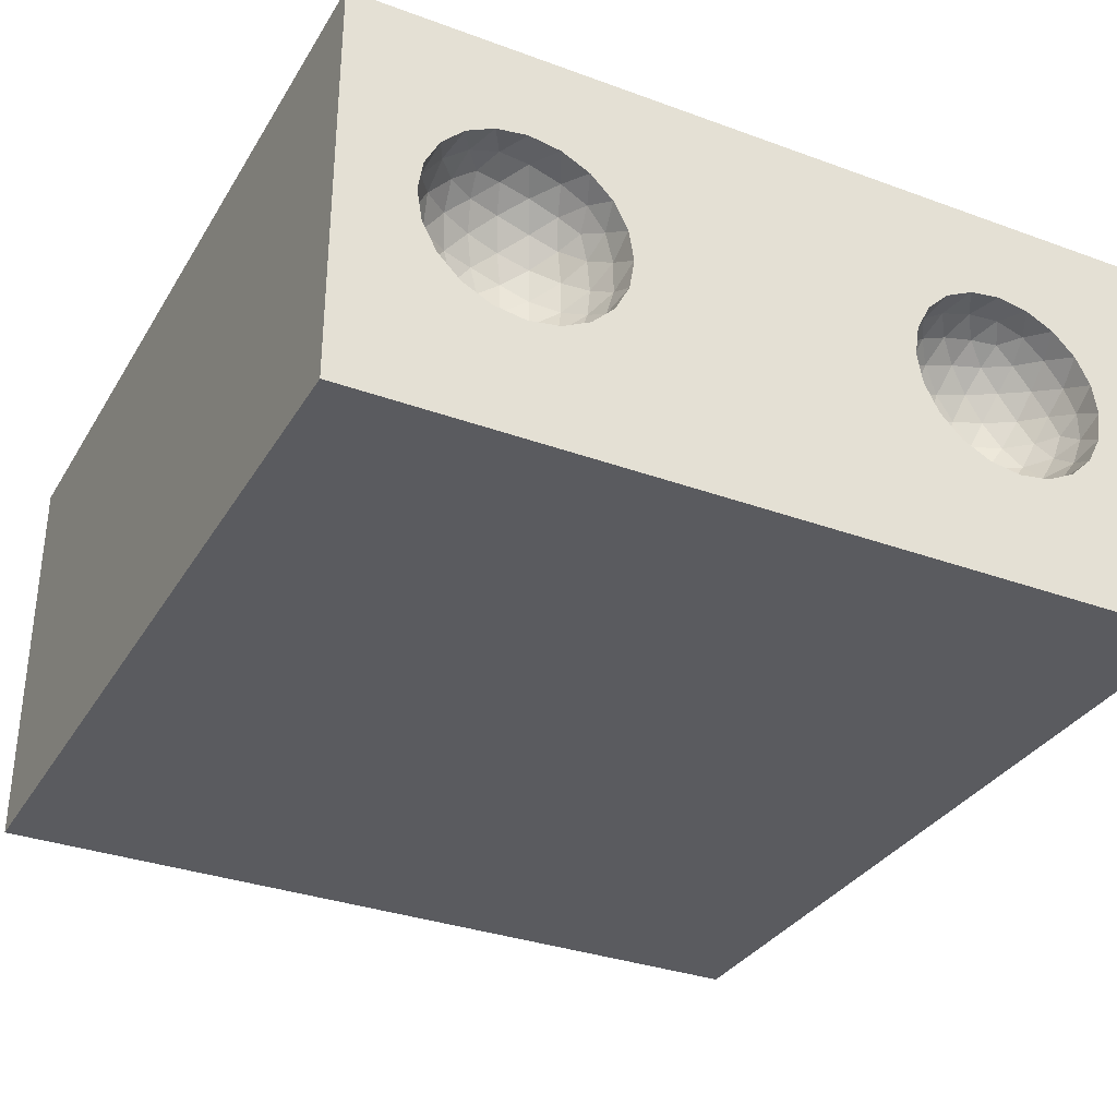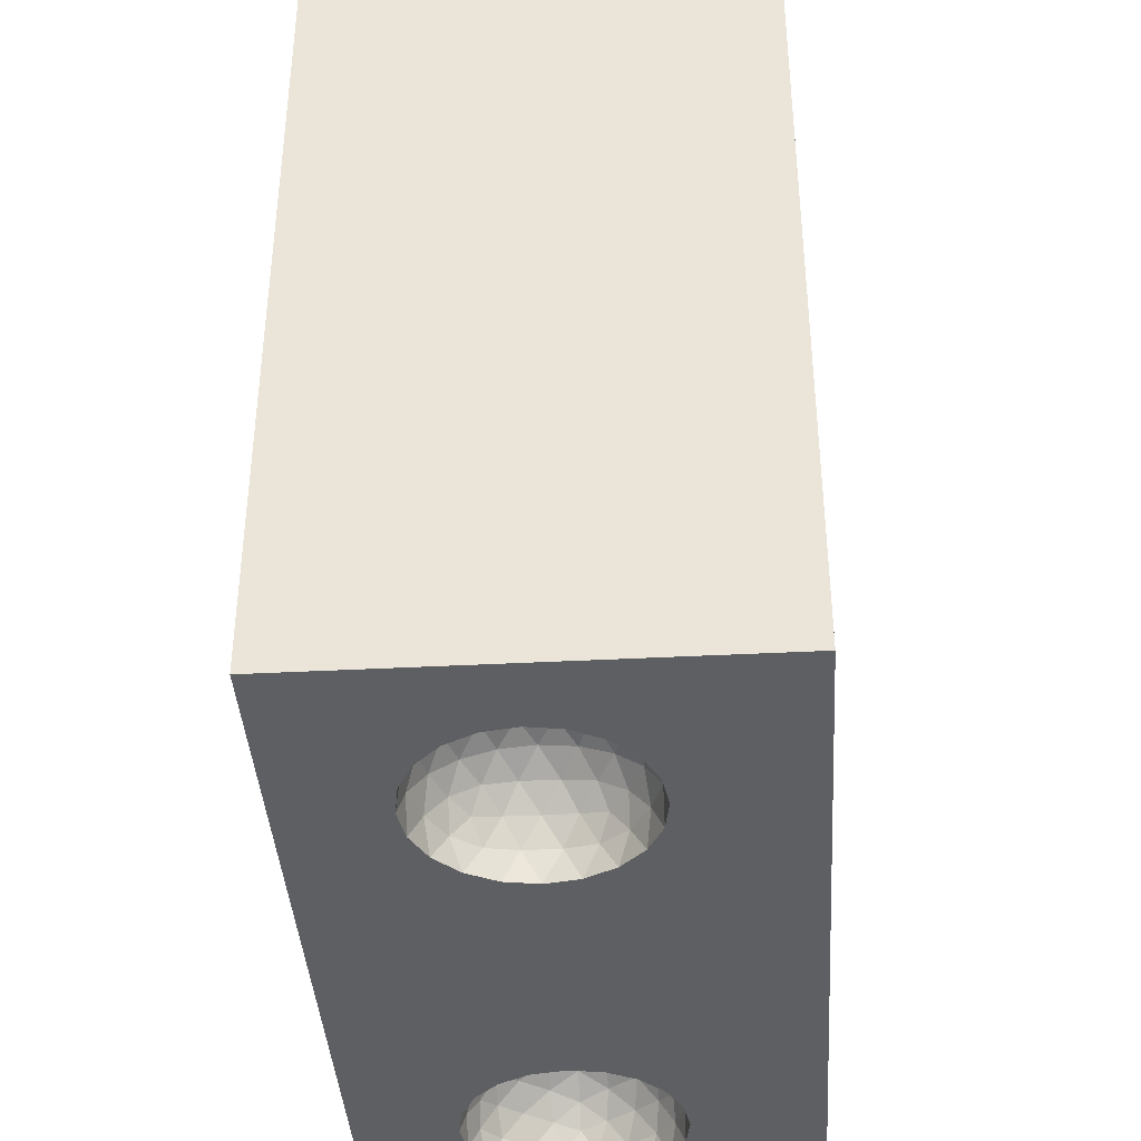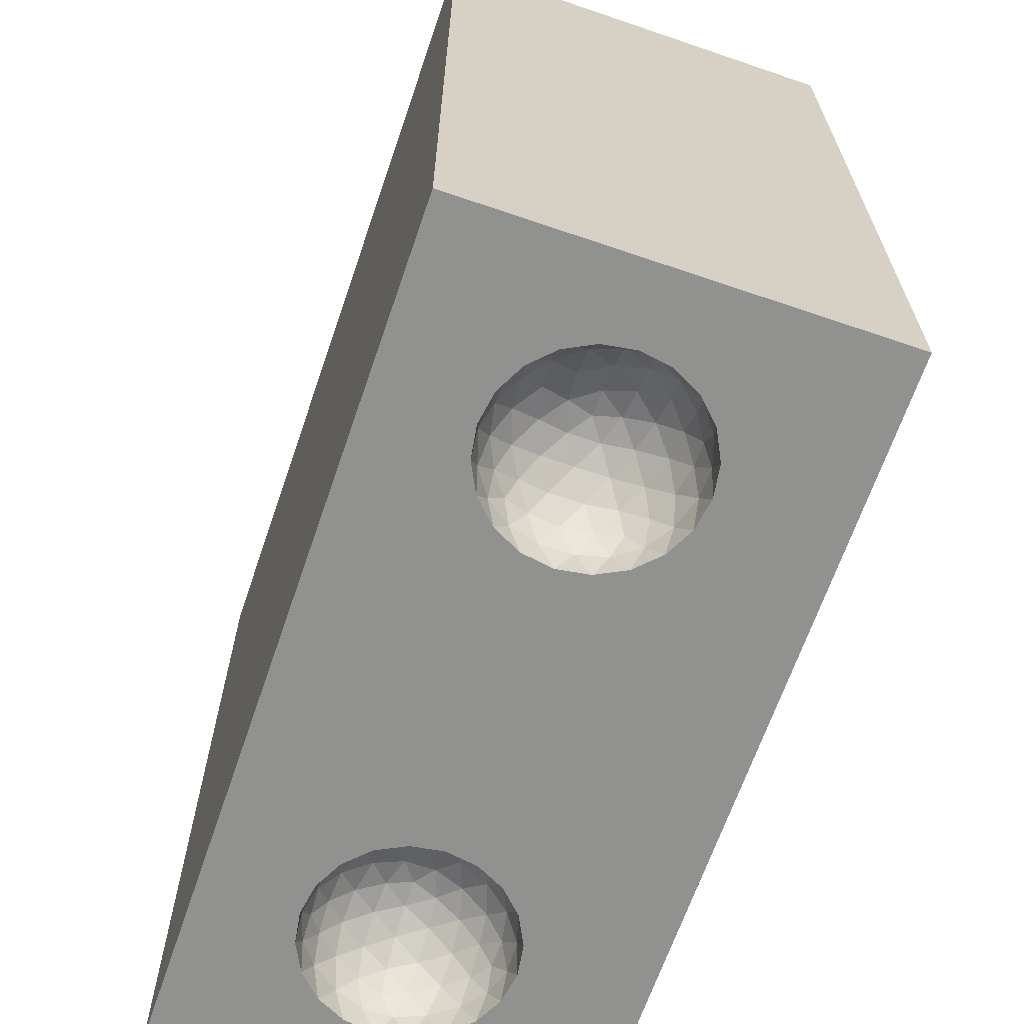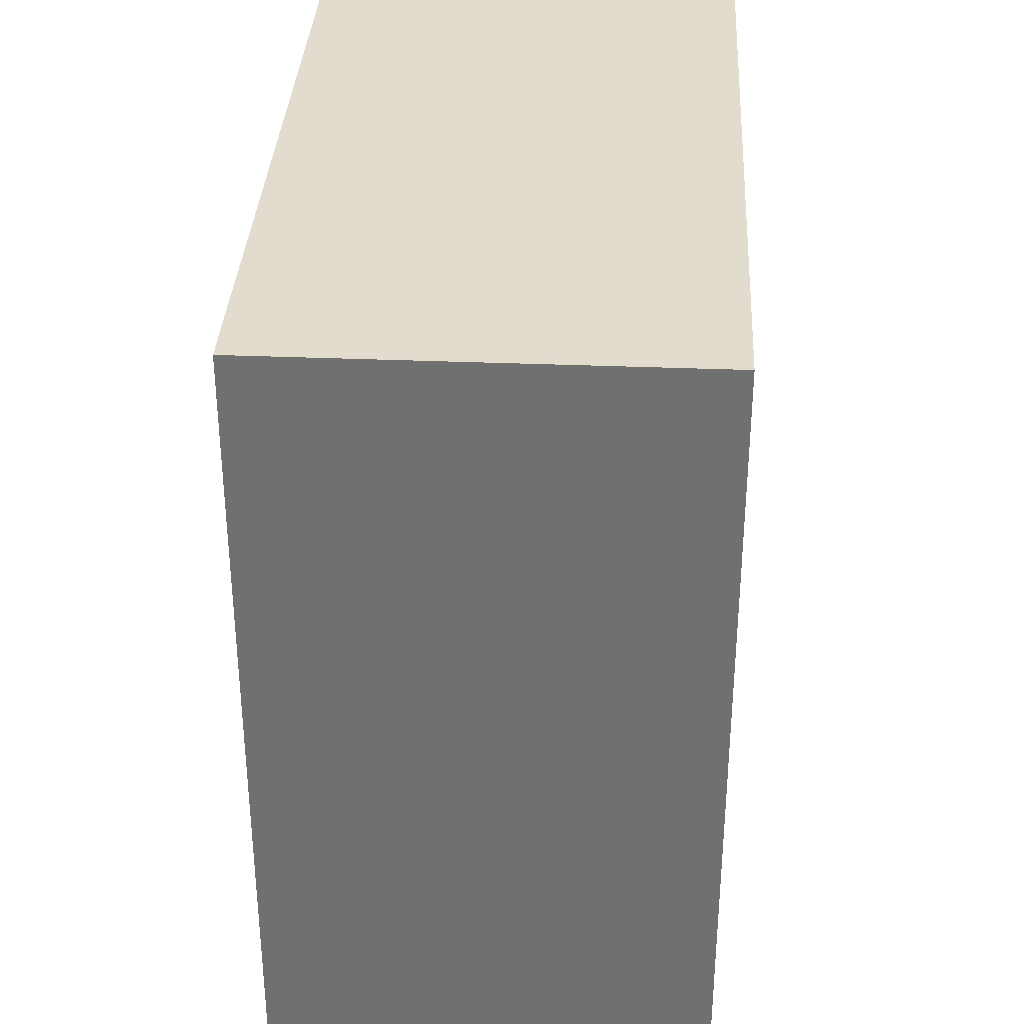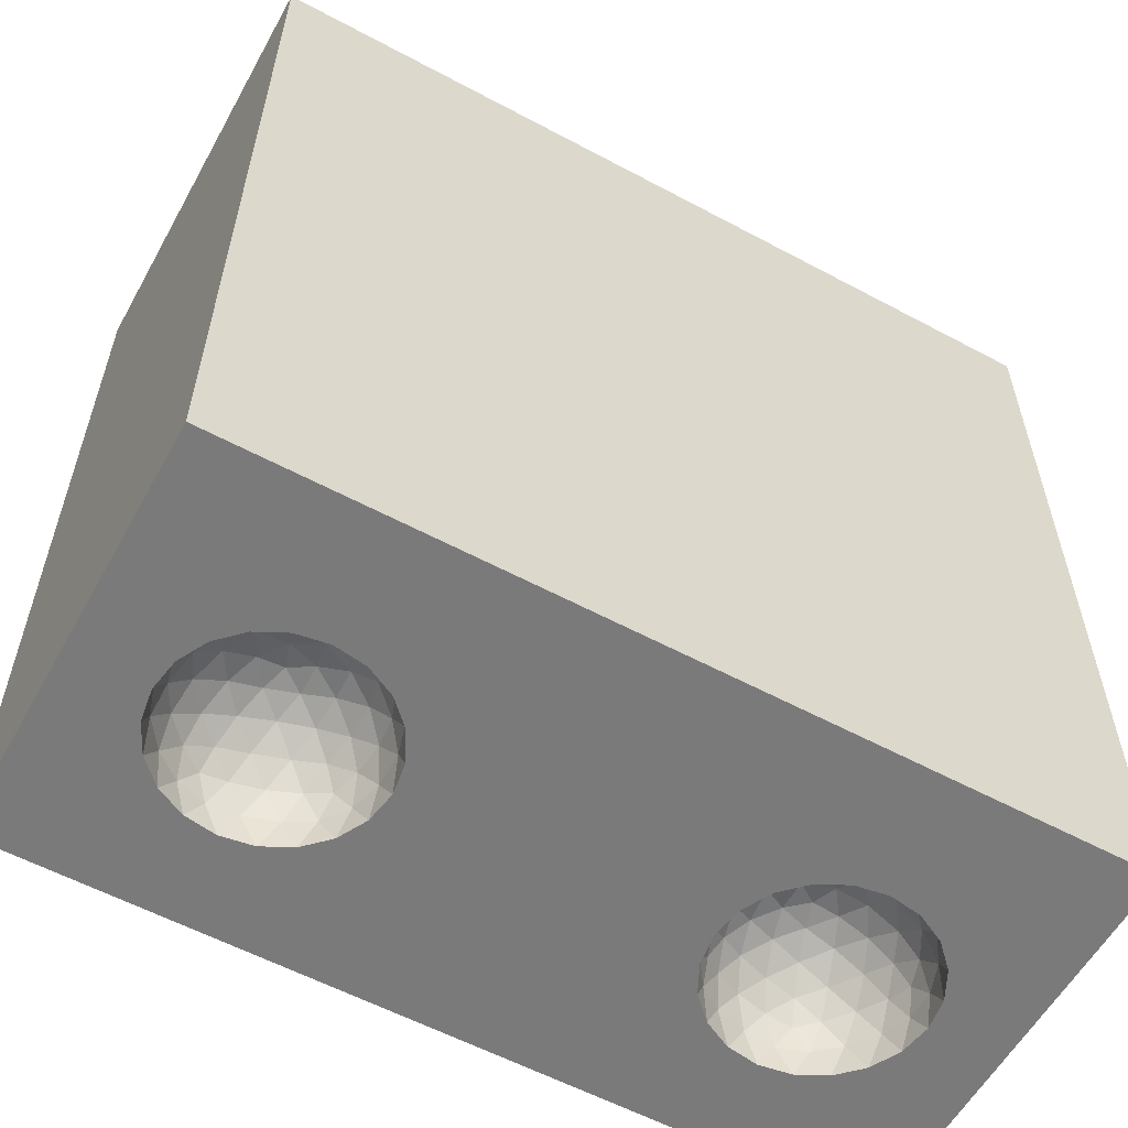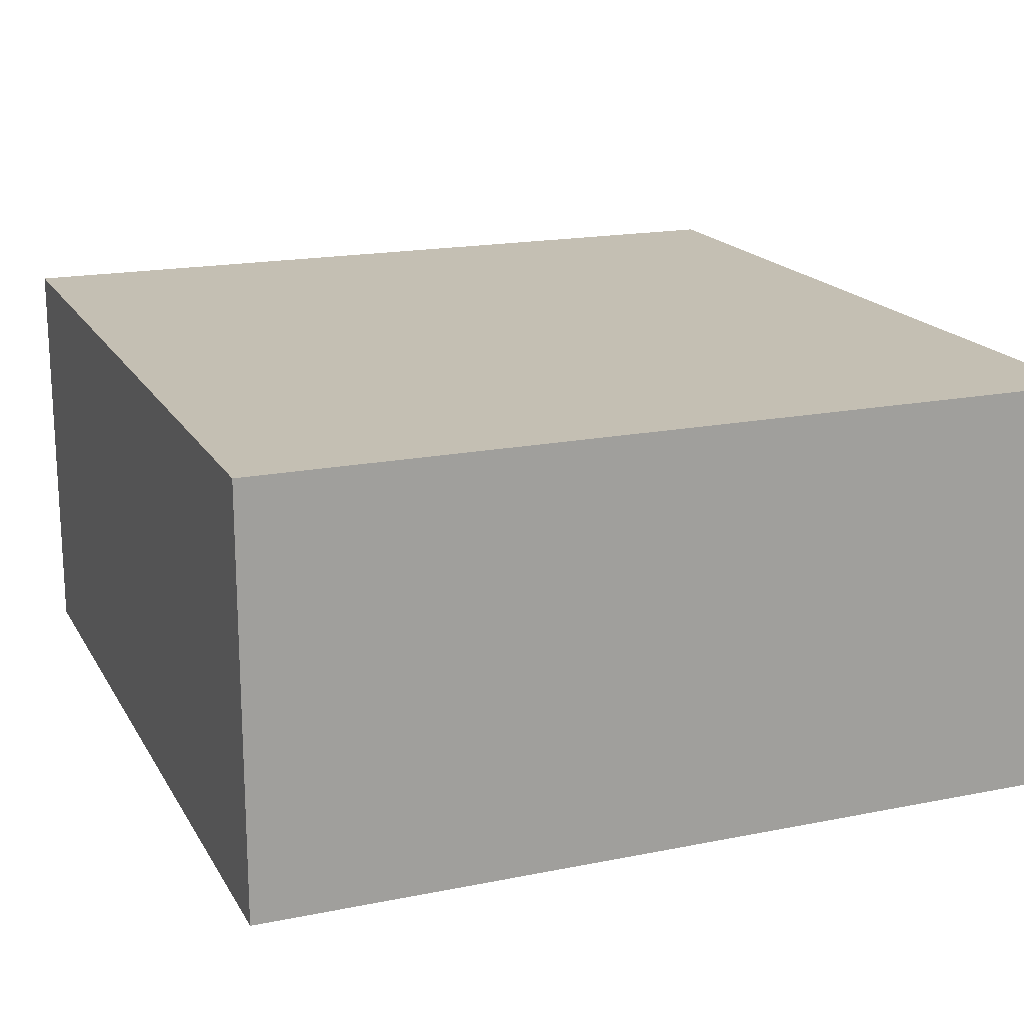
<metadata>
{"format":"obj","ext":"obj","renderer":"f3d","projection":"perspective","resolution":1024,"background":"white","views":[{"elev":-33.0,"azim":153.3,"up":"+Y"},{"elev":-39.7,"azim":-86.3,"up":"+Z"},{"elev":-66.0,"azim":-108.9,"up":"+Z"},{"elev":34.7,"azim":-86.9,"up":"+Z"},{"elev":-58.1,"azim":-29.0,"up":"+Z"},{"elev":17.9,"azim":-21.5,"up":"+Y"}]}
</metadata>
<code>
o Body.001
v 0.1713 -0.09 0.351
v 0.1713 0.08 0.351
v 0.1114 -0.03517 0.01862
v 0.07008 -0.02174 0.01862
v 0.07008 0.02174 0.01862
v 0.1114 0.03517 0.01862
v 0.137 0 0.01862
v 0.1 0 0.04147
v 0.1396 -0.006103 0.01051
v 0.1393 -0.01278 0.000129
v 0.1393 0.01278 0.000129
v 0.1396 0.006103 0.01051
v 0.1064 -0.0395 0.01051
v 0.1 -0.04134 0.000129
v 0.1243 -0.03345 0.000129
v 0.118 -0.03573 0.01051
v 0.06442 -0.01831 0.01051
v 0.06068 -0.01278 0.000129
v 0.0757 -0.03345 0.000129
v 0.07159 -0.02819 0.01051
v 0.07159 0.02819 0.01051
v 0.0757 0.03345 0.000129
v 0.06068 0.01278 0.000129
v 0.06442 0.01831 0.01051
v 0.118 0.03573 0.01051
v 0.1243 0.03345 0.000129
v 0.1 0.04134 0.000129
v 0.1064 0.0395 0.01051
v 0.1344 -0.009875 0.0209
v 0.1285 -0.02067 0.02186
v 0.12 -0.02962 0.0209
v 0.1012 -0.03573 0.0209
v 0.08913 -0.03345 0.02186
v 0.07801 -0.02818 0.0209
v 0.0664 -0.01221 0.0209
v 0.06483 0 0.02186
v 0.0664 0.01221 0.0209
v 0.07801 0.02819 0.0209
v 0.08913 0.03345 0.02186
v 0.1012 0.03573 0.0209
v 0.12 0.02963 0.0209
v 0.1285 0.02067 0.02186
v 0.1344 0.009875 0.0209
v 0.1032 -0.009875 0.04015
v 0.1067 -0.02067 0.0353
v 0.1096 -0.02962 0.02731
v 0.1311 0 0.02731
v 0.1217 0 0.0353
v 0.1104 0 0.04015
v 0.0916 -0.006103 0.04015
v 0.08242 -0.01278 0.0353
v 0.0748 -0.01831 0.02731
v 0.0916 0.006103 0.04015
v 0.08242 0.01278 0.0353
v 0.0748 0.01831 0.02731
v 0.1032 0.009875 0.04015
v 0.1067 0.02067 0.0353
v 0.1096 0.02962 0.02731
v 0.115 0.01087 0.03711
v 0.1264 0.01087 0.03005
v 0.1185 0.02174 0.03005
v 0.09429 0.01758 0.03711
v 0.09782 0.02845 0.03005
v 0.08504 0.0243 0.03005
v 0.08151 0 0.03711
v 0.07227 0.006717 0.03005
v 0.07227 -0.006717 0.03005
v 0.09429 -0.01758 0.03711
v 0.08504 -0.0243 0.03005
v 0.09782 -0.02845 0.03005
v 0.115 -0.01087 0.03711
v 0.1185 -0.02174 0.03005
v 0.1264 -0.01087 0.03005
v 0.1356 0.01758 0.01156
v 0.1334 0.0243 0.000129
v 0.1277 0.02845 0.01156
v 0.09429 0.03932 0.01156
v 0.08722 0.03932 0.000129
v 0.08151 0.03517 0.01156
v 0.06084 0.006717 0.01156
v 0.05866 0 0.000129
v 0.06084 -0.006717 0.01156
v 0.08151 -0.03517 0.01156
v 0.08722 -0.03932 0.000129
v 0.09429 -0.03932 0.01156
v 0.1277 -0.02845 0.01156
v 0.1334 -0.0243 0.000129
v 0.1356 -0.01758 0.01156
v 0.1128 0.03932 0.000129
v 0.06655 0.0243 0.000129
v 0.06655 -0.0243 0.000129
v 0.1128 -0.03932 0.000129
v 0.1413 0 0.000129
v 0.1713 -0.09 0.000129
v 0.1713 0.08 0.000129
v 0.04005 -0.09 0.000129
v 0.04005 0.08 0.000129
v 0 -0.09 0.000129
v 0 0.08 0.000129
v 0 -0.09 0.351
v 0 0.08 0.351
v -0.1713 -0.09 0.351
v -0.1713 0.08 0.351
v -0.1114 -0.03517 0.01862
v -0.07008 -0.02174 0.01862
v -0.07008 0.02174 0.01862
v -0.1114 0.03517 0.01862
v -0.137 0 0.01862
v -0.1 0 0.04147
v -0.1396 -0.006103 0.01051
v -0.1393 -0.01278 0.000129
v -0.1393 0.01278 0.000129
v -0.1396 0.006103 0.01051
v -0.1064 -0.0395 0.01051
v -0.1 -0.04134 0.000129
v -0.1243 -0.03345 0.000129
v -0.118 -0.03573 0.01051
v -0.06442 -0.01831 0.01051
v -0.06068 -0.01278 0.000129
v -0.0757 -0.03345 0.000129
v -0.07159 -0.02819 0.01051
v -0.07159 0.02819 0.01051
v -0.0757 0.03345 0.000129
v -0.06068 0.01278 0.000129
v -0.06442 0.01831 0.01051
v -0.118 0.03573 0.01051
v -0.1243 0.03345 0.000129
v -0.1 0.04134 0.000129
v -0.1064 0.0395 0.01051
v -0.1344 -0.009875 0.0209
v -0.1285 -0.02067 0.02186
v -0.12 -0.02962 0.0209
v -0.1012 -0.03573 0.0209
v -0.08913 -0.03345 0.02186
v -0.07801 -0.02818 0.0209
v -0.0664 -0.01221 0.0209
v -0.06483 0 0.02186
v -0.0664 0.01221 0.0209
v -0.07801 0.02819 0.0209
v -0.08913 0.03345 0.02186
v -0.1012 0.03573 0.0209
v -0.12 0.02963 0.0209
v -0.1285 0.02067 0.02186
v -0.1344 0.009875 0.0209
v -0.1032 -0.009875 0.04015
v -0.1067 -0.02067 0.0353
v -0.1096 -0.02962 0.02731
v -0.1311 0 0.02731
v -0.1217 0 0.0353
v -0.1104 0 0.04015
v -0.0916 -0.006103 0.04015
v -0.08242 -0.01278 0.0353
v -0.0748 -0.01831 0.02731
v -0.0916 0.006103 0.04015
v -0.08242 0.01278 0.0353
v -0.0748 0.01831 0.02731
v -0.1032 0.009875 0.04015
v -0.1067 0.02067 0.0353
v -0.1096 0.02962 0.02731
v -0.115 0.01087 0.03711
v -0.1264 0.01087 0.03005
v -0.1185 0.02174 0.03005
v -0.09429 0.01758 0.03711
v -0.09782 0.02845 0.03005
v -0.08504 0.0243 0.03005
v -0.08151 0 0.03711
v -0.07227 0.006717 0.03005
v -0.07227 -0.006717 0.03005
v -0.09429 -0.01758 0.03711
v -0.08504 -0.0243 0.03005
v -0.09782 -0.02845 0.03005
v -0.115 -0.01087 0.03711
v -0.1185 -0.02174 0.03005
v -0.1264 -0.01087 0.03005
v -0.1356 0.01758 0.01156
v -0.1334 0.0243 0.000129
v -0.1277 0.02845 0.01156
v -0.09429 0.03932 0.01156
v -0.08722 0.03932 0.000129
v -0.08151 0.03517 0.01156
v -0.06084 0.006717 0.01156
v -0.05866 0 0.000129
v -0.06084 -0.006717 0.01156
v -0.08151 -0.03517 0.01156
v -0.08722 -0.03932 0.000129
v -0.09429 -0.03932 0.01156
v -0.1277 -0.02845 0.01156
v -0.1334 -0.0243 0.000129
v -0.1356 -0.01758 0.01156
v -0.1128 0.03932 0.000129
v -0.06655 0.0243 0.000129
v -0.06655 -0.0243 0.000129
v -0.1128 -0.03932 0.000129
v -0.1413 0 0.000129
v -0.1713 -0.09 0.000129
v -0.1713 0.08 0.000129
v -0.04005 -0.09 0.000129
v -0.04005 0.08 0.000129
f 94 95 2 1
f 2 101 100 1
f 3 46 31
f 4 52 34
f 5 55 37
f 6 58 40
f 7 47 43
f 49 8 56
f 48 49 59
f 47 48 60
f 49 56 59
f 59 56 57
f 48 59 60
f 60 59 61
f 59 57 61
f 61 57 58
f 47 60 43
f 43 60 42
f 60 61 42
f 42 61 41
f 61 58 41
f 41 58 6
f 56 8 53
f 57 56 62
f 58 57 63
f 56 53 62
f 62 53 54
f 57 62 63
f 63 62 64
f 62 54 64
f 64 54 55
f 58 63 40
f 40 63 39
f 63 64 39
f 39 64 38
f 64 55 38
f 38 55 5
f 53 8 50
f 54 53 65
f 55 54 66
f 53 50 65
f 65 50 51
f 54 65 66
f 66 65 67
f 65 51 67
f 67 51 52
f 55 66 37
f 37 66 36
f 66 67 36
f 36 67 35
f 67 52 35
f 35 52 4
f 50 8 44
f 51 50 68
f 52 51 69
f 50 44 68
f 68 44 45
f 51 68 69
f 69 68 70
f 68 45 70
f 70 45 46
f 52 69 34
f 34 69 33
f 69 70 33
f 33 70 32
f 70 46 32
f 32 46 3
f 44 8 49
f 45 44 71
f 46 45 72
f 44 49 71
f 71 49 48
f 45 71 72
f 72 71 73
f 71 48 73
f 73 48 47
f 46 72 31
f 31 72 30
f 72 73 30
f 30 73 29
f 73 47 29
f 29 47 7
f 12 7 43
f 11 12 74
f 12 43 74
f 74 43 42
f 11 74 75
f 75 74 76
f 74 42 76
f 76 42 41
f 75 76 26
f 26 76 25
f 76 41 25
f 25 41 6
f 28 6 40
f 27 28 77
f 28 40 77
f 77 40 39
f 27 77 78
f 78 77 79
f 77 39 79
f 79 39 38
f 78 79 22
f 22 79 21
f 79 38 21
f 21 38 5
f 24 5 37
f 23 24 80
f 24 37 80
f 80 37 36
f 23 80 81
f 81 80 82
f 80 36 82
f 82 36 35
f 81 82 18
f 18 82 17
f 82 35 17
f 17 35 4
f 20 4 34
f 19 20 83
f 20 34 83
f 83 34 33
f 19 83 84
f 84 83 85
f 83 33 85
f 85 33 32
f 84 85 14
f 14 85 13
f 85 32 13
f 13 32 3
f 16 3 31
f 15 16 86
f 16 31 86
f 86 31 30
f 15 86 87
f 87 86 88
f 86 30 88
f 88 30 29
f 87 88 10
f 10 88 9
f 88 29 9
f 9 29 7
f 25 6 28
f 26 25 89
f 25 28 89
f 89 28 27
f 21 5 24
f 22 21 90
f 21 24 90
f 90 24 23
f 17 4 20
f 18 17 91
f 17 20 91
f 91 20 19
f 13 3 16
f 14 13 92
f 13 16 92
f 92 16 15
f 9 7 12
f 10 9 93
f 9 12 93
f 93 12 11
f 23 97 90
f 75 95 11
f 11 95 94 93
f 78 97 95 27
f 81 97 23
f 84 96 19
f 87 94 15
f 90 97 22
f 93 94 10
f 27 95 89
f 15 94 92
f 89 95 26
f 92 94 96 14
f 26 95 75
f 22 97 78
f 18 96 97 81
f 14 96 84
f 10 94 87
f 19 96 91
f 91 96 18
f 98 99 97 96
f 94 1 100 98 96
f 101 2 95 97 99
f 195 102 103 196
f 103 102 100 101
f 104 132 147
f 105 135 153
f 106 138 156
f 107 141 159
f 108 144 148
f 150 157 109
f 149 160 150
f 148 161 149
f 150 160 157
f 160 158 157
f 149 161 160
f 161 162 160
f 160 162 158
f 162 159 158
f 148 144 161
f 144 143 161
f 161 143 162
f 143 142 162
f 162 142 159
f 142 107 159
f 157 154 109
f 158 163 157
f 159 164 158
f 157 163 154
f 163 155 154
f 158 164 163
f 164 165 163
f 163 165 155
f 165 156 155
f 159 141 164
f 141 140 164
f 164 140 165
f 140 139 165
f 165 139 156
f 139 106 156
f 154 151 109
f 155 166 154
f 156 167 155
f 154 166 151
f 166 152 151
f 155 167 166
f 167 168 166
f 166 168 152
f 168 153 152
f 156 138 167
f 138 137 167
f 167 137 168
f 137 136 168
f 168 136 153
f 136 105 153
f 151 145 109
f 152 169 151
f 153 170 152
f 151 169 145
f 169 146 145
f 152 170 169
f 170 171 169
f 169 171 146
f 171 147 146
f 153 135 170
f 135 134 170
f 170 134 171
f 134 133 171
f 171 133 147
f 133 104 147
f 145 150 109
f 146 172 145
f 147 173 146
f 145 172 150
f 172 149 150
f 146 173 172
f 173 174 172
f 172 174 149
f 174 148 149
f 147 132 173
f 132 131 173
f 173 131 174
f 131 130 174
f 174 130 148
f 130 108 148
f 113 144 108
f 112 175 113
f 113 175 144
f 175 143 144
f 112 176 175
f 176 177 175
f 175 177 143
f 177 142 143
f 176 127 177
f 127 126 177
f 177 126 142
f 126 107 142
f 129 141 107
f 128 178 129
f 129 178 141
f 178 140 141
f 128 179 178
f 179 180 178
f 178 180 140
f 180 139 140
f 179 123 180
f 123 122 180
f 180 122 139
f 122 106 139
f 125 138 106
f 124 181 125
f 125 181 138
f 181 137 138
f 124 182 181
f 182 183 181
f 181 183 137
f 183 136 137
f 182 119 183
f 119 118 183
f 183 118 136
f 118 105 136
f 121 135 105
f 120 184 121
f 121 184 135
f 184 134 135
f 120 185 184
f 185 186 184
f 184 186 134
f 186 133 134
f 185 115 186
f 115 114 186
f 186 114 133
f 114 104 133
f 117 132 104
f 116 187 117
f 117 187 132
f 187 131 132
f 116 188 187
f 188 189 187
f 187 189 131
f 189 130 131
f 188 111 189
f 111 110 189
f 189 110 130
f 110 108 130
f 126 129 107
f 127 190 126
f 126 190 129
f 190 128 129
f 122 125 106
f 123 191 122
f 122 191 125
f 191 124 125
f 118 121 105
f 119 192 118
f 118 192 121
f 192 120 121
f 114 117 104
f 115 193 114
f 114 193 117
f 193 116 117
f 110 113 108
f 111 194 110
f 110 194 113
f 194 112 113
f 124 191 198
f 176 112 196
f 112 194 195 196
f 179 128 196 198
f 182 124 198
f 185 120 197
f 188 116 195
f 191 123 198
f 194 111 195
f 128 190 196
f 116 193 195
f 190 127 196
f 193 115 197 195
f 127 176 196
f 123 179 198
f 119 182 198 197
f 115 185 197
f 111 188 195
f 120 192 197
f 192 119 197
f 98 197 198 99
f 195 197 98 100 102
f 101 99 198 196 103

</code>
